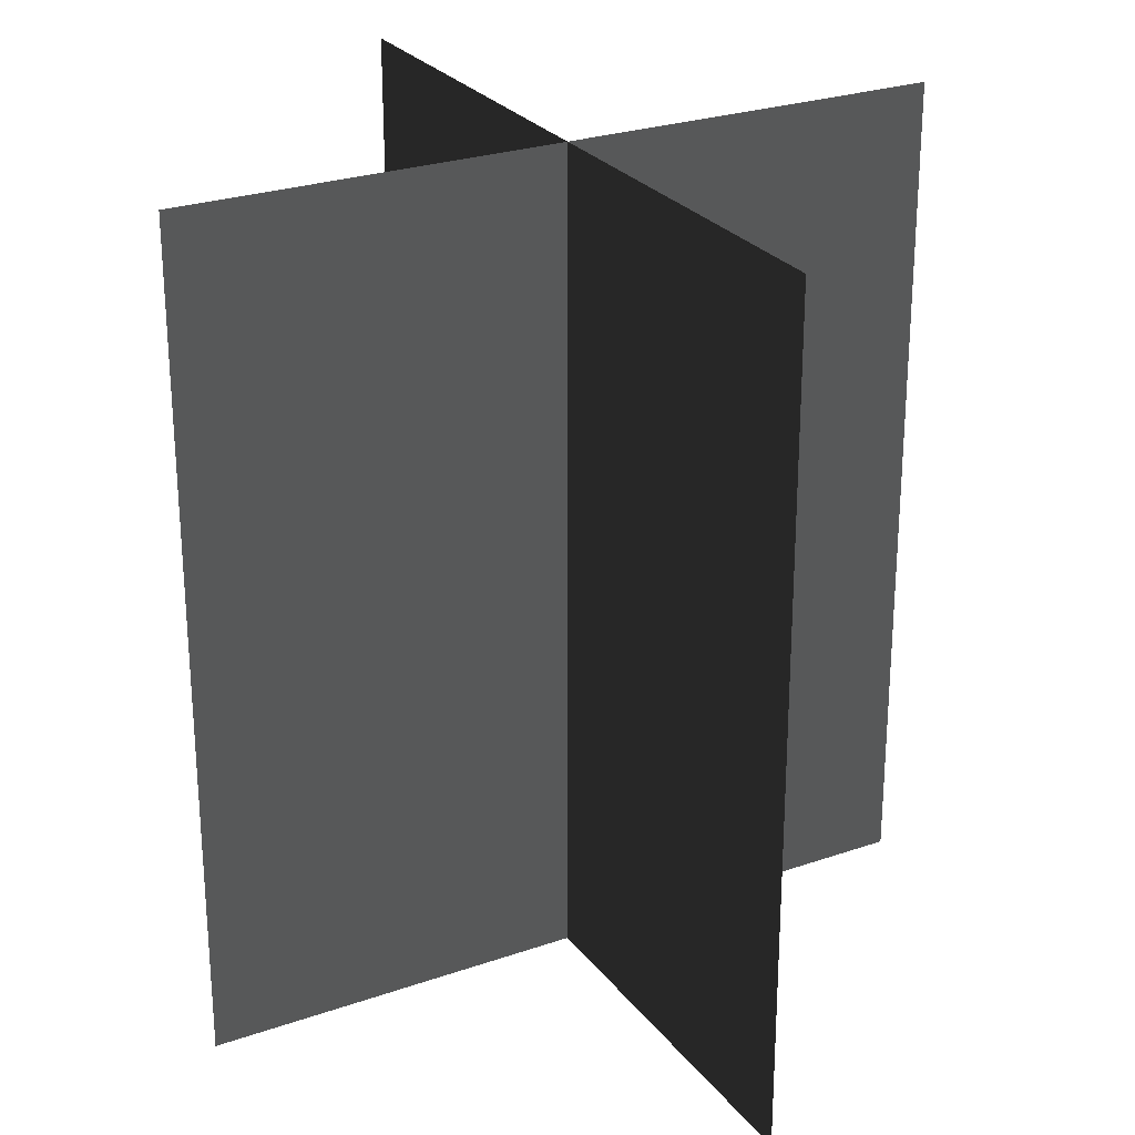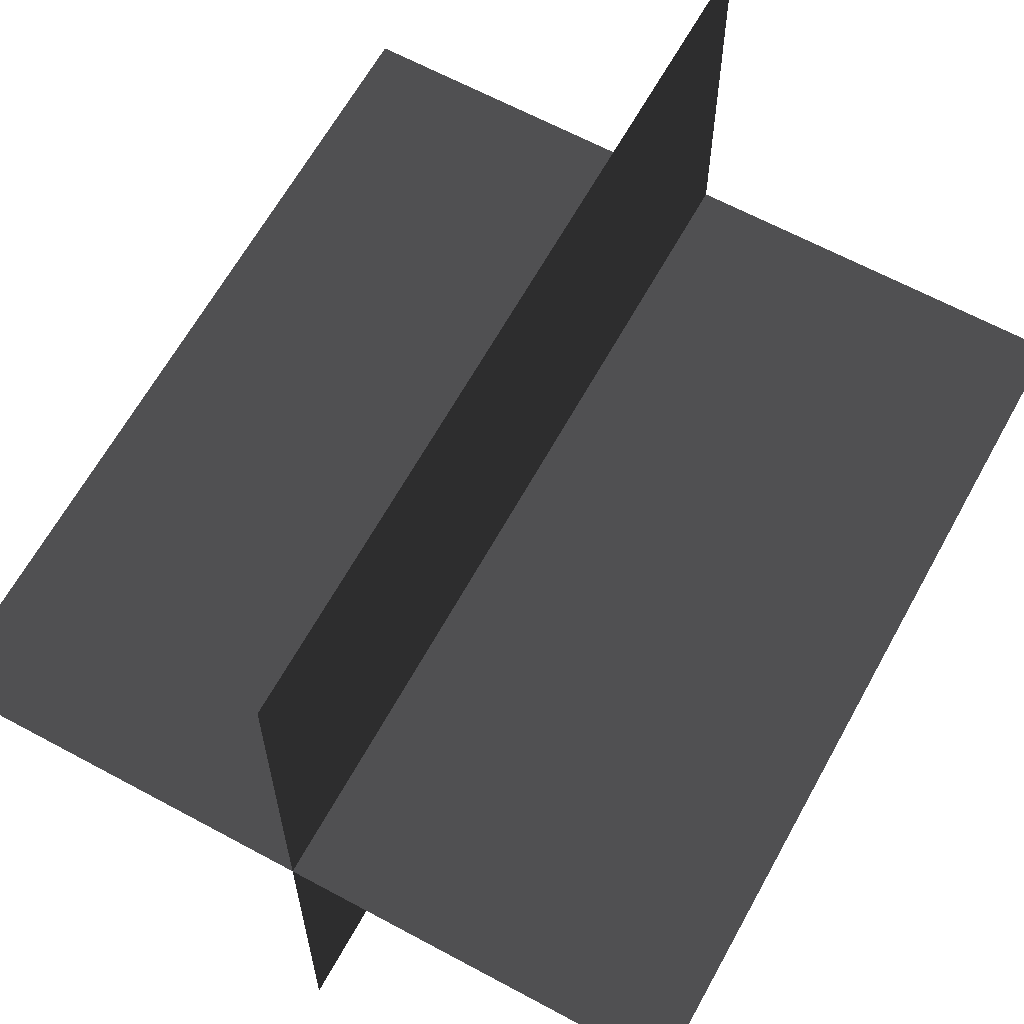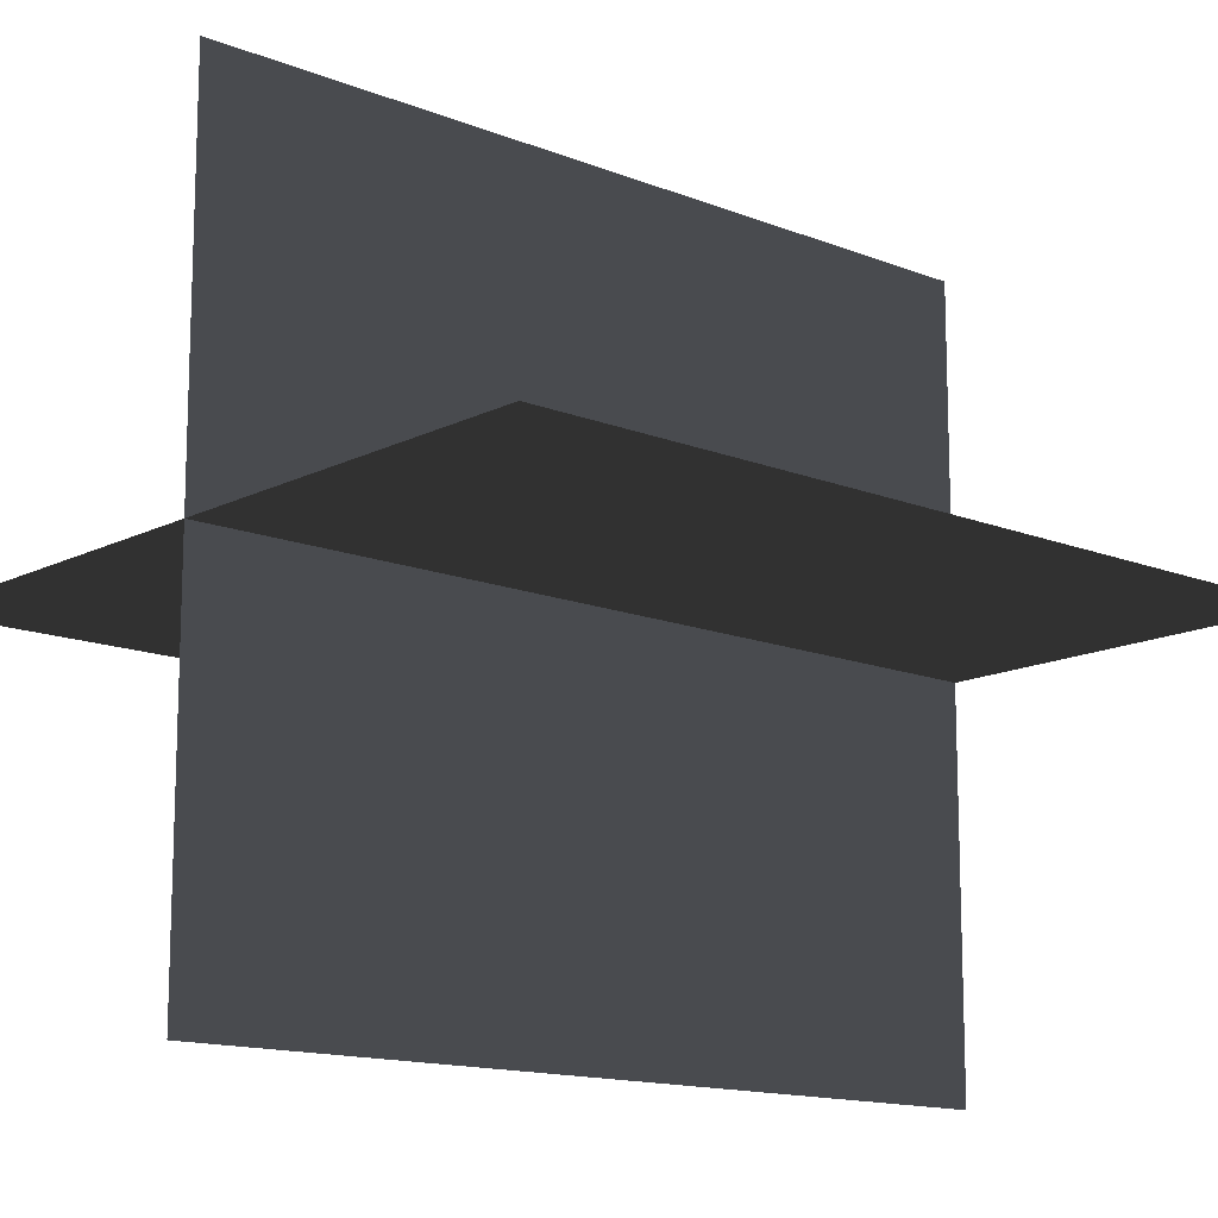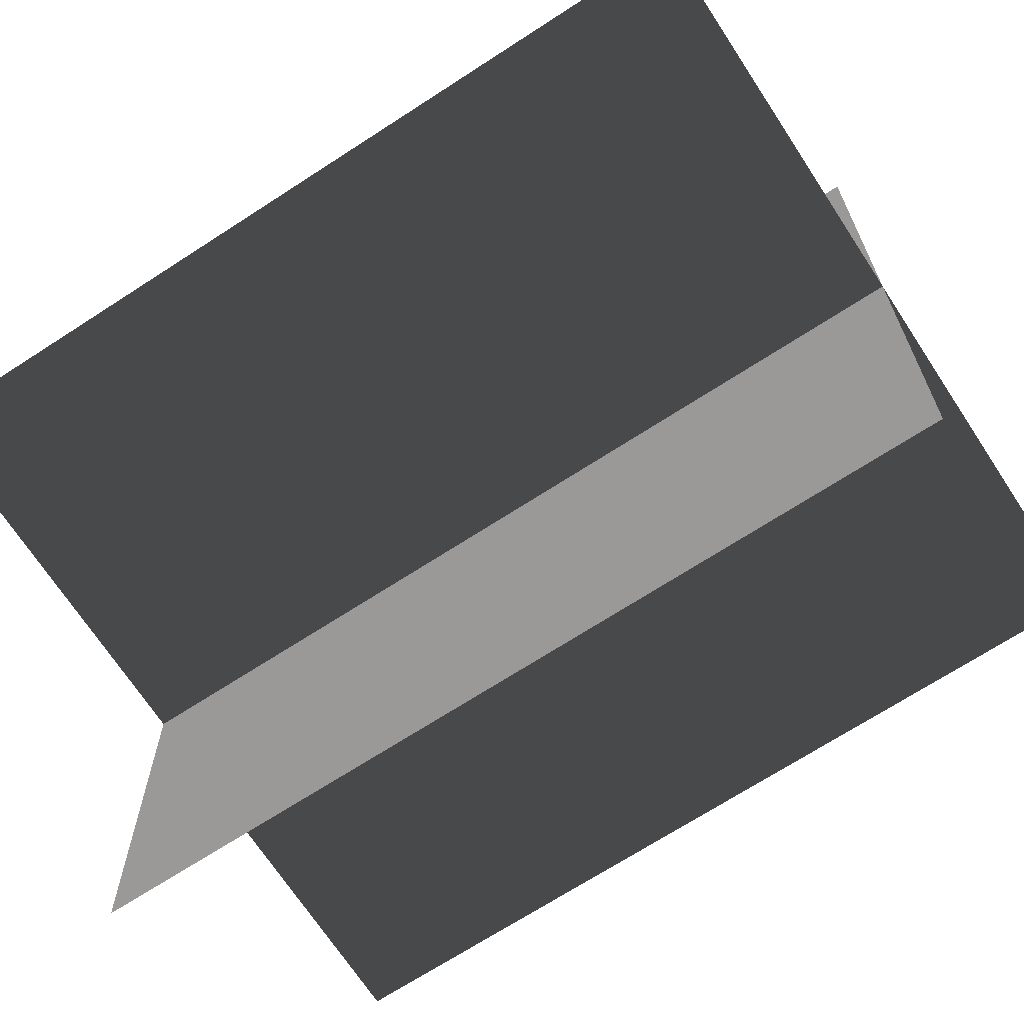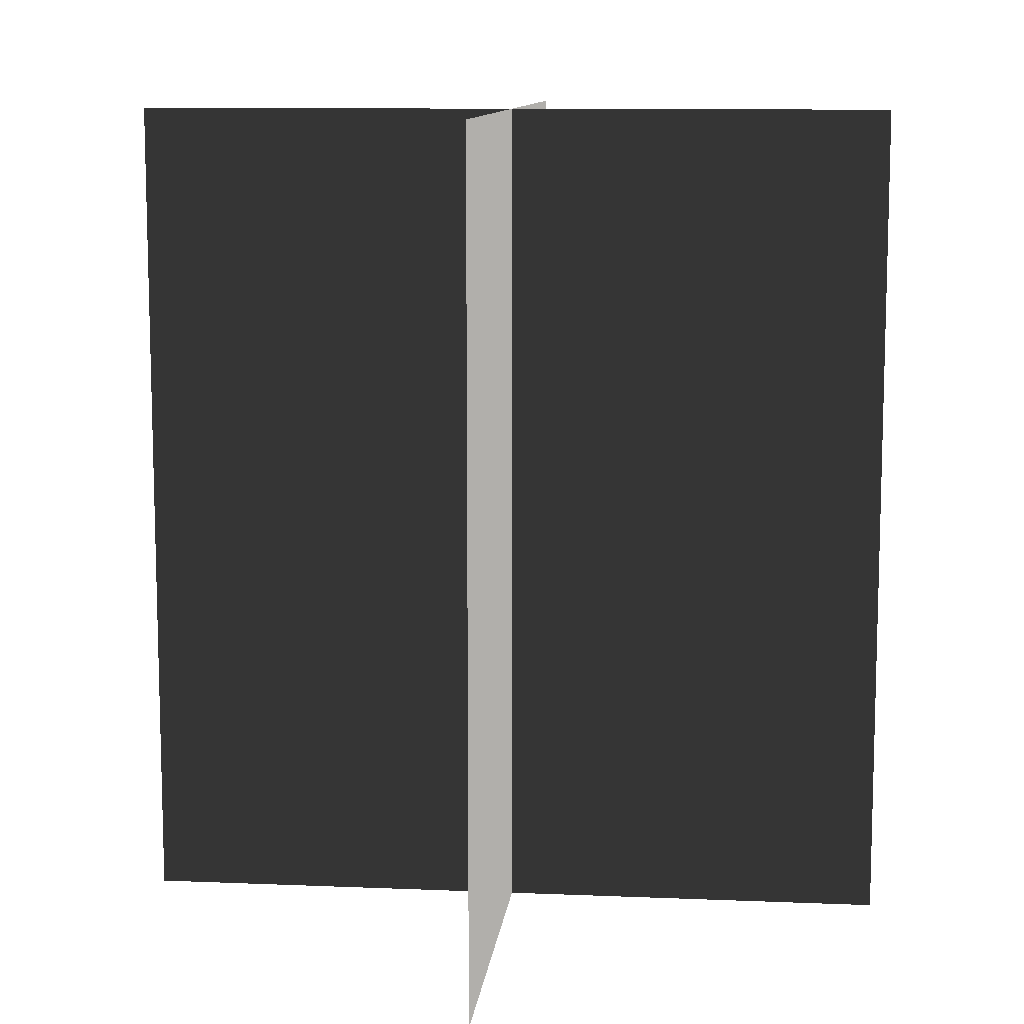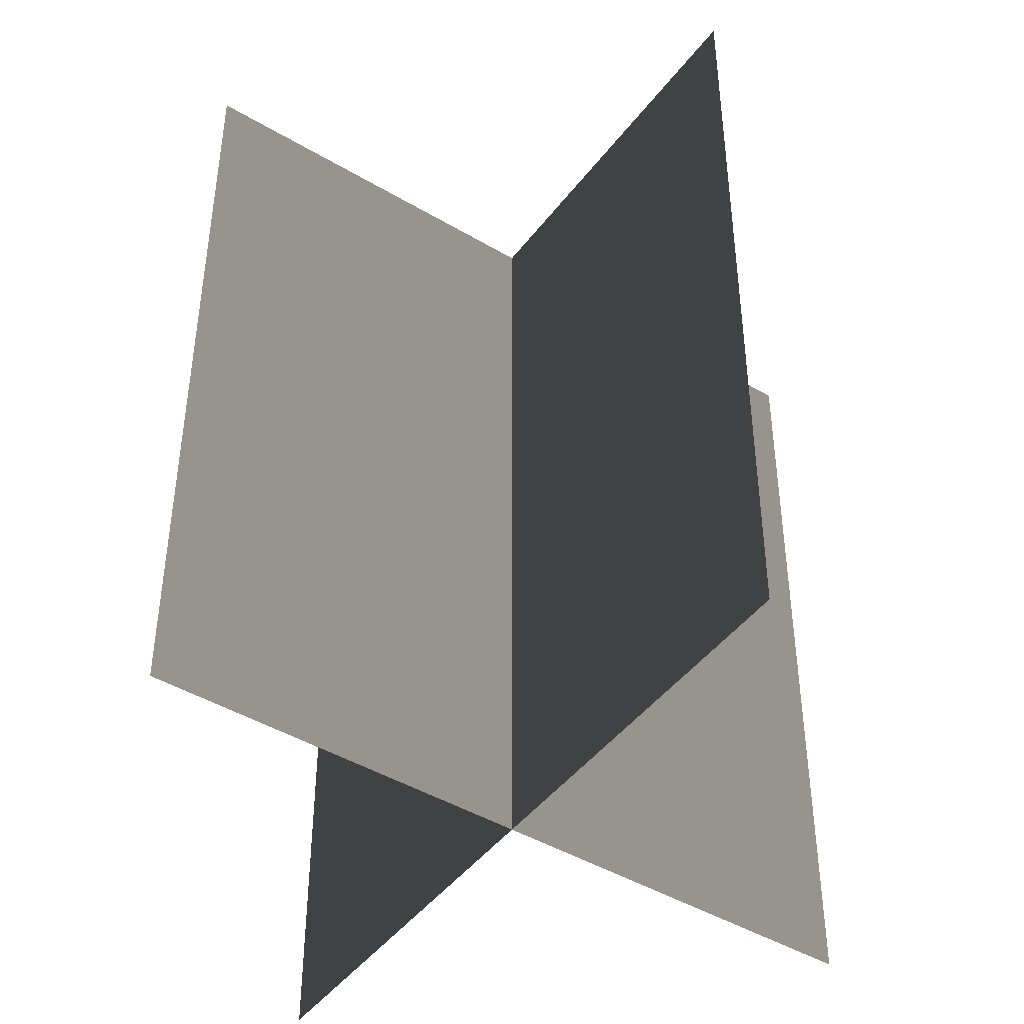
<metadata>
{"format":"obj","ext":"obj","renderer":"f3d","projection":"perspective","resolution":1024,"background":"white","views":[{"elev":26.2,"azim":151.2,"up":"+Y"},{"elev":63.7,"azim":-151.3,"up":"+Z"},{"elev":-13.9,"azim":-131.6,"up":"+Z"},{"elev":-69.0,"azim":-56.9,"up":"+Z"},{"elev":10.5,"azim":-174.0,"up":"+Y"},{"elev":-44.9,"azim":55.4,"up":"+Y"}]}
</metadata>
<code>
g huo19
v -0.002637 -11.07 10.14
v 0.003491 -11.07 -10.14
v 0.003491 11.07 -10.14
v -0.002637 11.07 10.14
v 10.14 -11.07 0.003003
v -10.14 -11.07 -0.003125
v -10.14 11.07 -0.003125
v 10.14 11.07 0.003003
f 3 1 2
f 1 3 4
f 7 5 6
f 5 7 8

</code>
